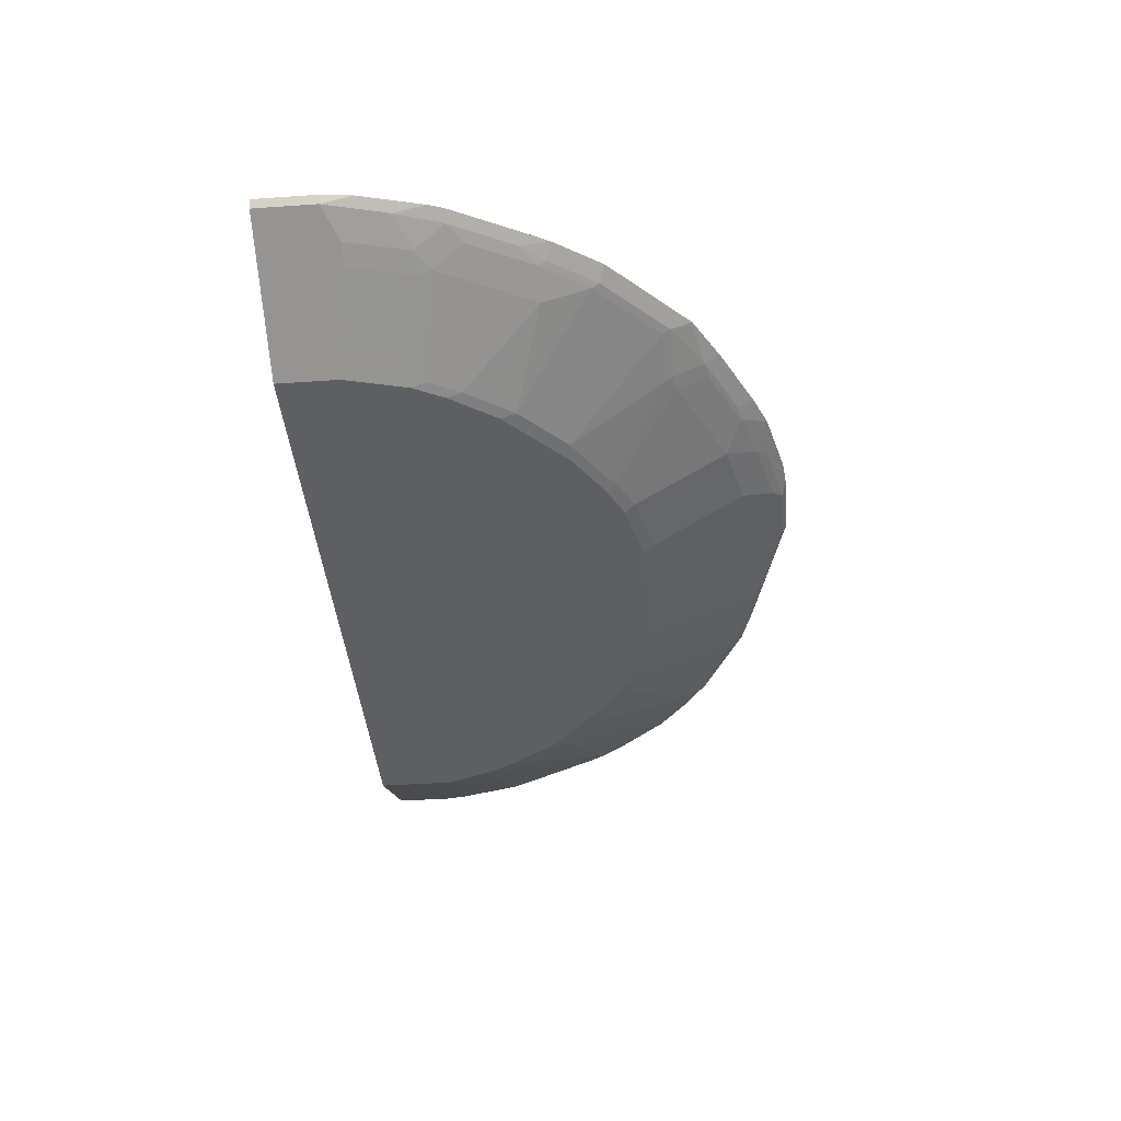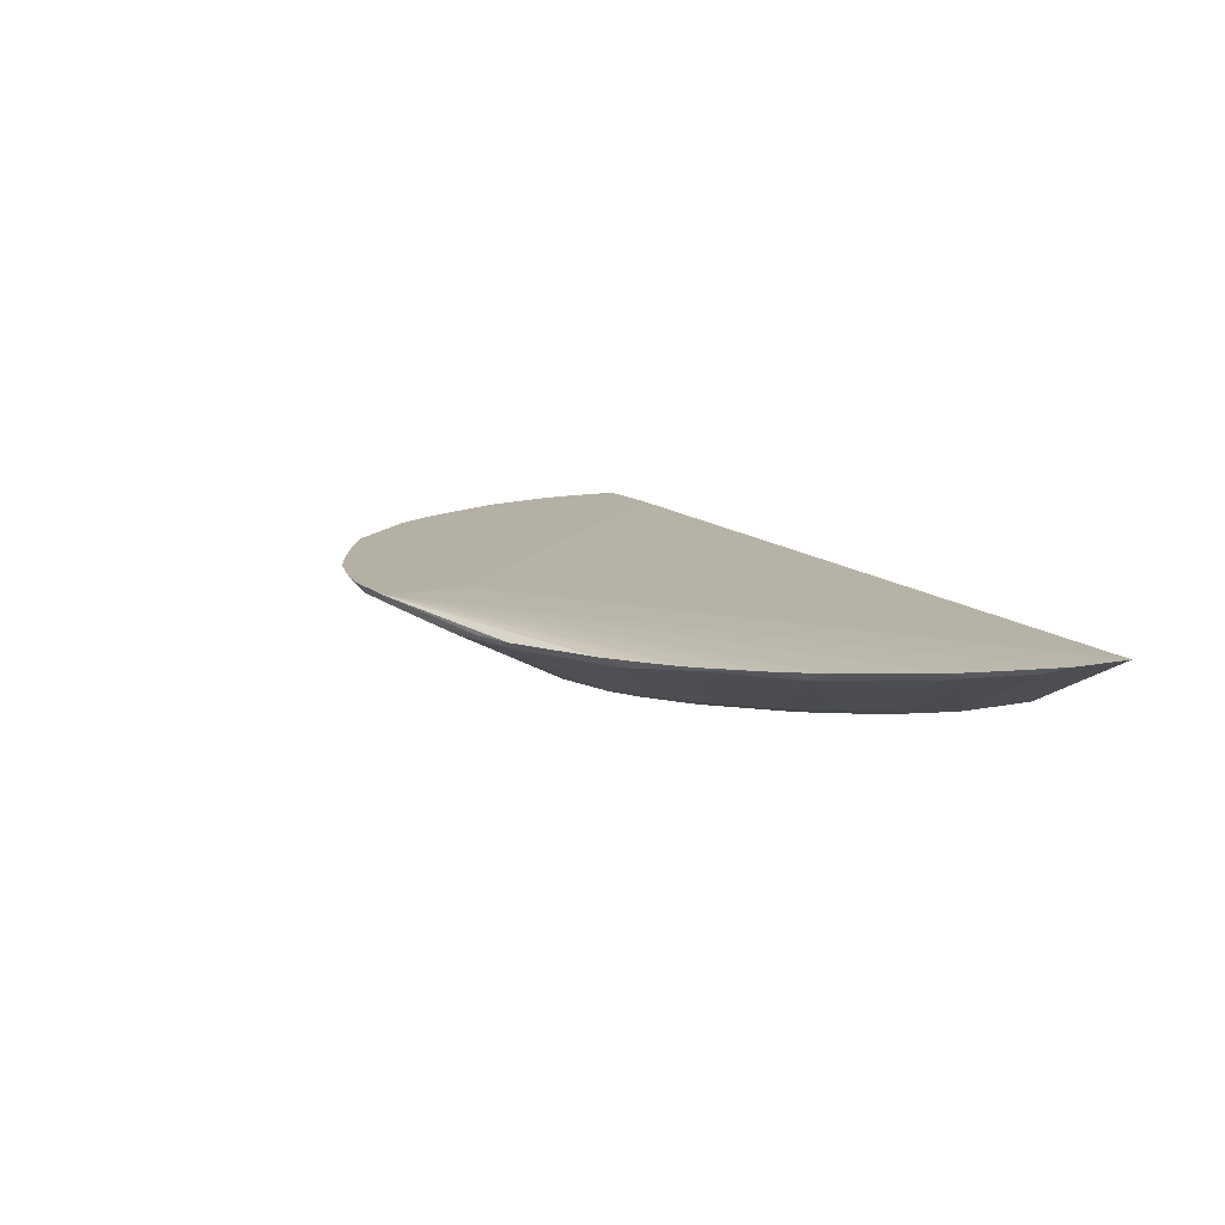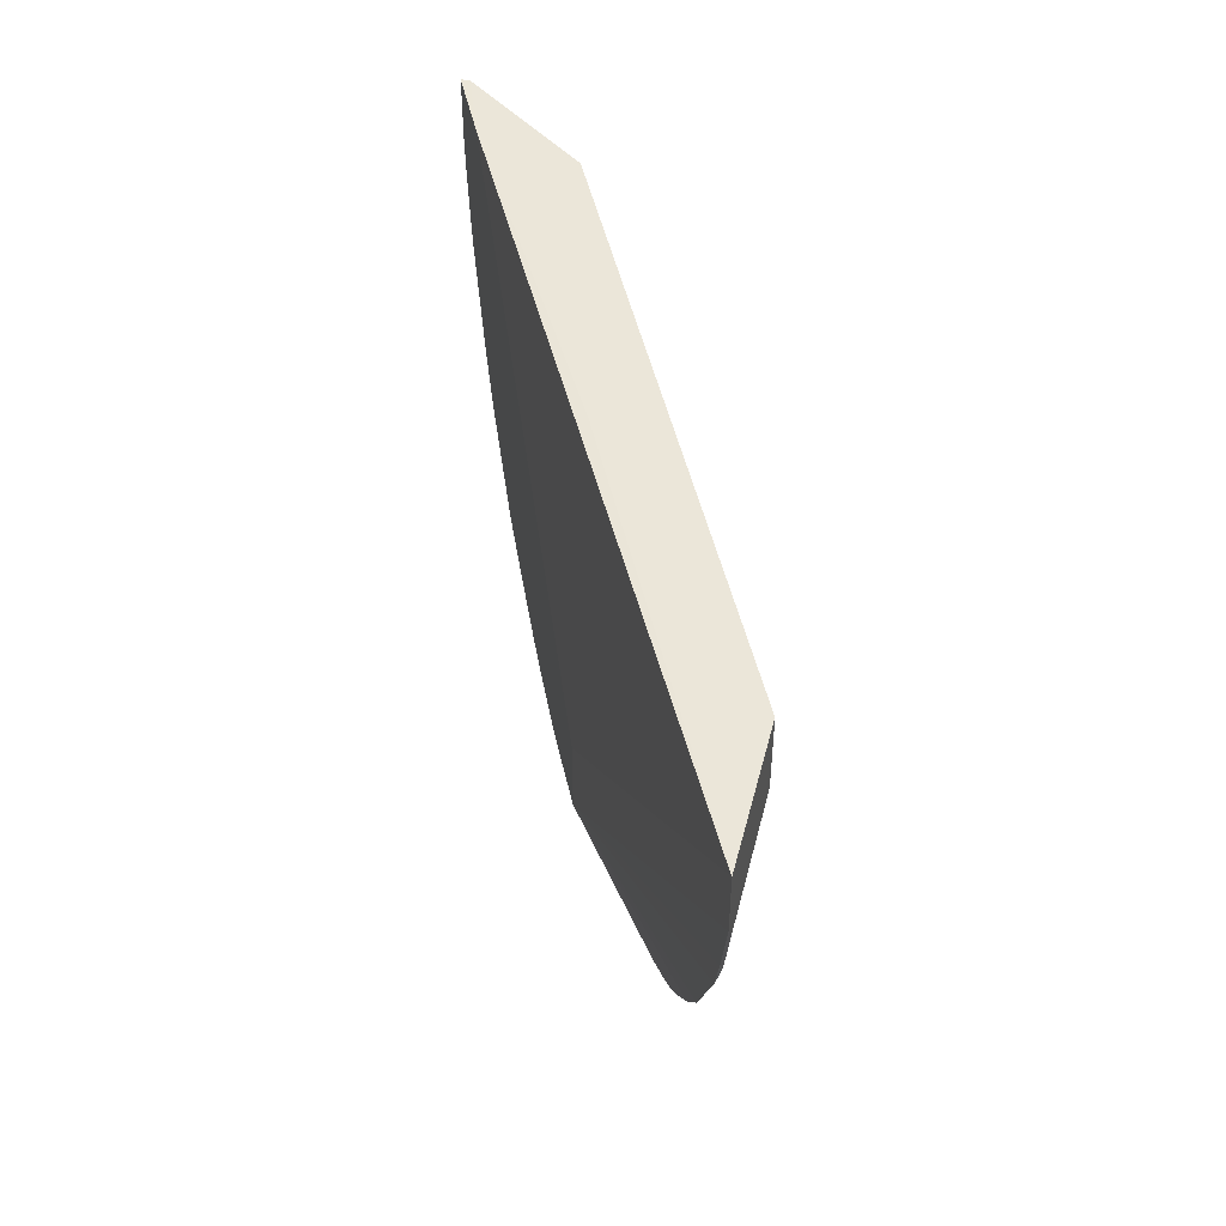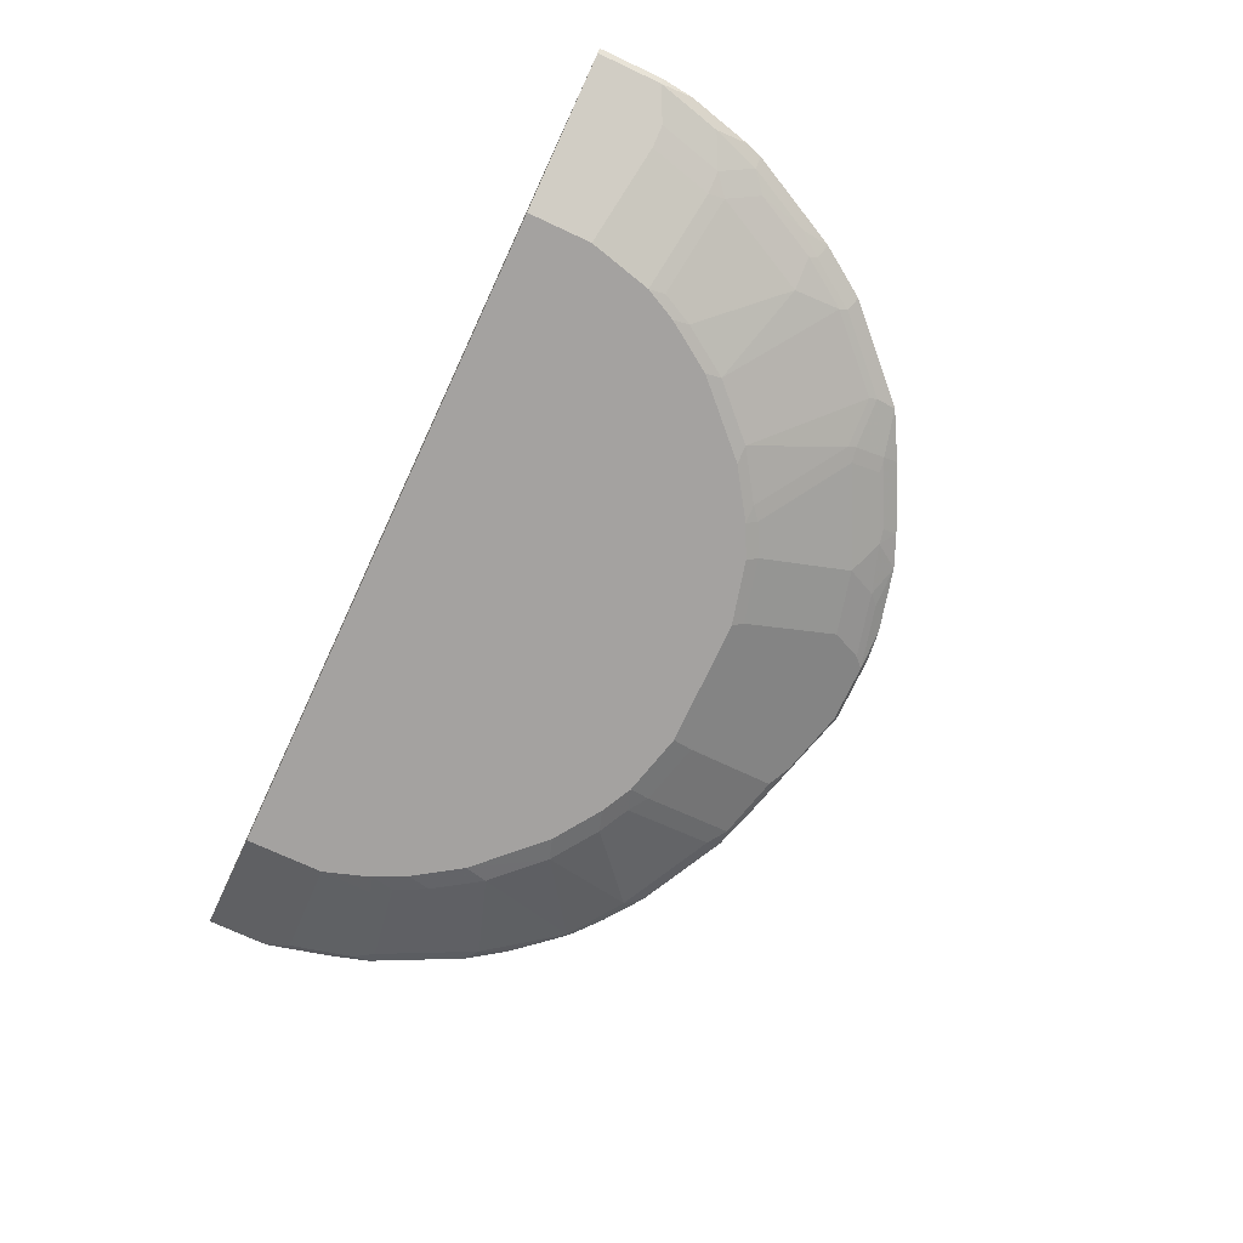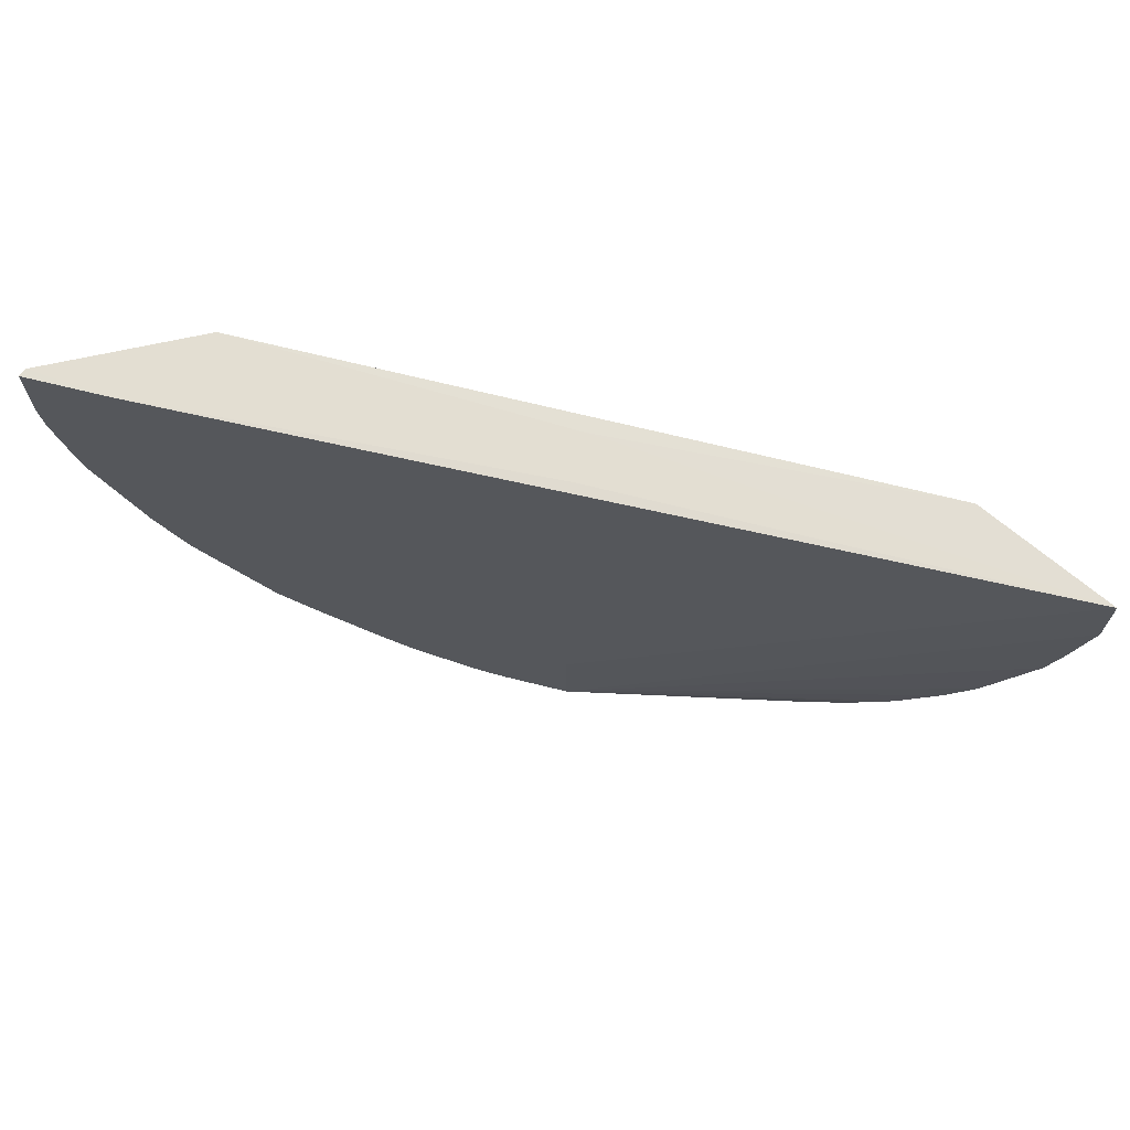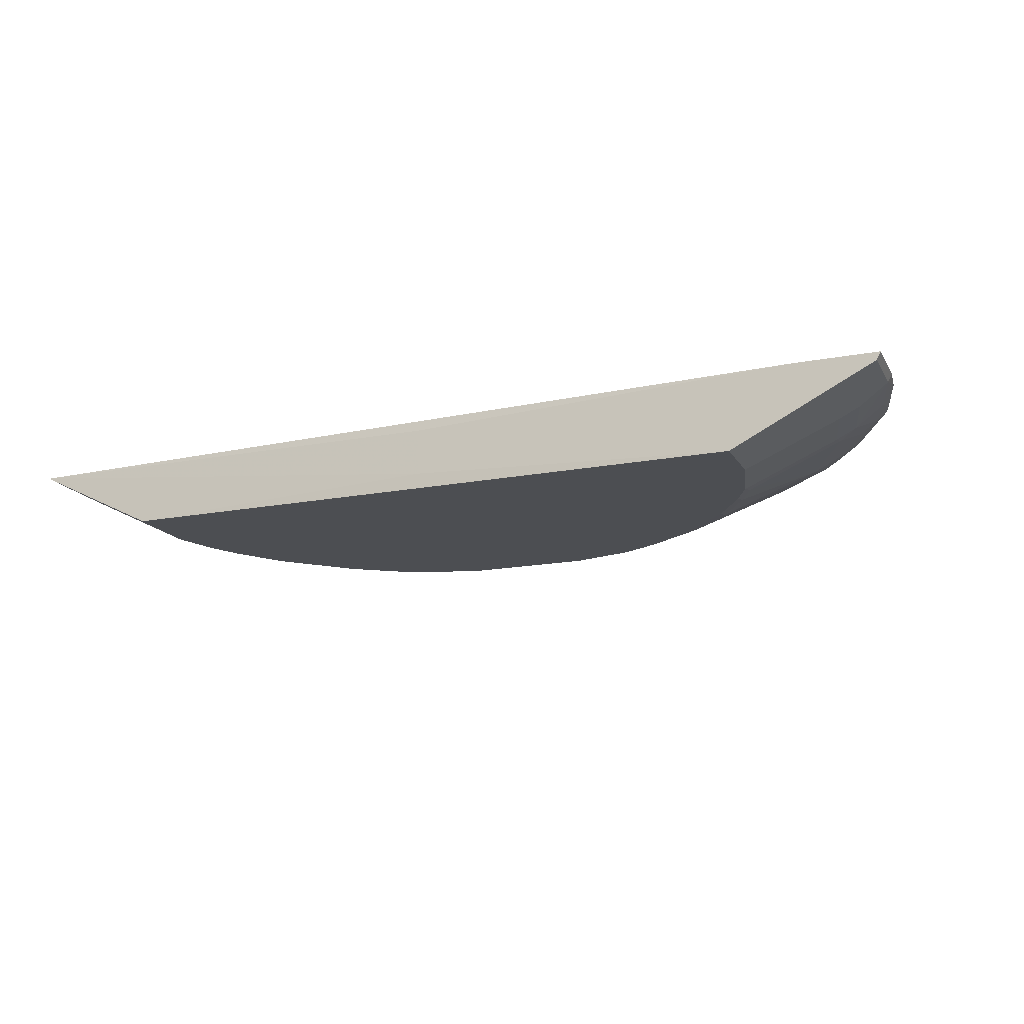
<metadata>
{"format":"obj","ext":"obj","renderer":"f3d","projection":"perspective","resolution":1024,"background":"white","views":[{"elev":-40.9,"azim":94.8,"up":"+Y"},{"elev":11.5,"azim":-117.2,"up":"+Y"},{"elev":46.8,"azim":-102.4,"up":"+Z"},{"elev":-72.7,"azim":65.0,"up":"+Y"},{"elev":67.6,"azim":-165.9,"up":"+Z"},{"elev":-16.8,"azim":21.2,"up":"+Y"}]}
</metadata>
<code>
v -0.0001479 -0.2568 -0.6129
v -0.5488 -0.2793 -0.2083
v -0.5635 -0.2793 -0.1591
v -0.5476 -0.2872 -0.187
v -0.4933 -0.2793 -0.3194
v -0.4596 -0.2793 -0.3667
v -0.4708 -0.2905 -0.3306
v -0.404 -0.2839 -0.4241
v -0.3506 -0.3506 -0.2906
v -0.2906 -0.3506 -0.3506
v -0.3306 -0.2905 -0.4708
v -0.3667 -0.2793 -0.4596
v -0.3995 -0.2793 -0.4332
v -0.4132 -0.2793 -0.4195
v -0.3193 -0.2793 -0.4933
v -0.187 -0.2872 -0.5476
v -0.2104 -0.2905 -0.5309
v -0.2304 -0.3506 -0.3907
v -0.1904 -0.3506 -0.4107
v -0.167 -0.3473 -0.4274
v -0.1069 -0.2872 -0.5676
v -0.07895 -0.2793 -0.5835
v -0.08015 -0.3606 -0.4207
v 0.08687 -0.354 -0.4341
v 0.08015 -0.3606 -0.4207
v 0.1603 -0.3606 -0.4007
v 0.167 -0.354 -0.4141
v 0.187 -0.2939 -0.5343
v 0.1069 -0.2939 -0.5543
v 0.08687 -0.2738 -0.5944
v 0.167 -0.2738 -0.5744
v 0.1537 -0.2672 -0.5877
v 0.07349 -0.2672 -0.6077
v -0.0001479 -0.2672 -0.6077
v -0.1591 -0.2793 -0.5634
v -0.2083 -0.2793 -0.5488
v 0.08387 -0.2568 -0.6129
v 0.1045 -0.2568 -0.611
v 0.124 -0.2568 -0.6084
v 0.2041 -0.2568 -0.5884
v 0.2271 -0.2738 -0.5543
v 0.3072 -0.2939 -0.4741
v 0.3072 -0.2738 -0.5142
v 0.3255 -0.2905 -0.4708
v 0.3255 -0.2705 -0.5109
v 0.2455 -0.2705 -0.551
v 0.3249 -0.2568 -0.5308
v 0.3825 -0.2568 -0.4982
v 0.3857 -0.2705 -0.4708
v 0.3231 -0.2955 -0.4608
v 0.2071 -0.354 -0.394
v 0.2004 -0.3606 -0.3806
v 0.2229 -0.3556 -0.3806
v 0.2831 -0.3556 -0.3406
v 0.2605 -0.3606 -0.3406
v 0.3006 -0.3606 -0.3006
v 0.3431 -0.3556 -0.2805
v 0.4633 -0.2755 -0.3806
v 0.4633 -0.2955 -0.3206
v 0.5034 -0.2755 -0.3206
v 0.5434 -0.2755 -0.2404
v 0.5276 -0.2672 -0.3006
v 0.5059 -0.2705 -0.3306
v 0.4658 -0.2705 -0.3907
v 0.4827 -0.2568 -0.398
v 0.3832 -0.2755 -0.4608
v 0.2448 -0.2568 -0.5709
v 0.6129 -0.2568 8.787e-05
v 0.6084 -0.2568 -0.1202
v 0.5817 -0.2568 -0.2204
v 0.5227 -0.2568 -0.3379
v 0.5416 -0.2568 -0.3006
v 0.5676 -0.2672 -0.2204
v 0.5476 -0.2872 -0.1804
v 0.5877 -0.2672 -0.1603
v 0.5884 -0.2568 -0.2004
v 0.6077 -0.2672 -0.08015
v 0.6129 -0.2568 -0.08015
v 0.6077 -0.2672 0.0001479
v 0.5944 -0.2738 0.0001479
v 0.5082 -0.2568 0.0001479
v -2.785e-05 -0.2568 -0.5082
v -0.5835 -0.2793 -0.000909
v -8.787e-05 -0.2805 0.0001479
v 0.4207 -0.3606 0.0001479
v -0.0001479 -0.3406 0.0001479
v -0.4207 -0.3606 -0.000909
v -0.4207 -0.3606 -0.1002
v -0.2605 -0.3606 -0.3406
v -0.3807 -0.3606 -0.2004
v -0.3406 -0.3606 -0.2605
v -0.2004 -0.3606 -0.3807
v -0.1603 -0.3606 -0.4007
v -0.08683 -0.3473 -0.4474
v 0.4207 -0.3606 -0.08015
v 0.5409 -0.3005 -0.1002
v 0.4007 -0.3606 -0.1603
v 0.3806 -0.3606 -0.2004
v 0.4032 -0.3556 -0.1804
v 0.5209 -0.3005 -0.1804
v 0.5234 -0.2955 -0.2004
v 0.3832 -0.3556 -0.2204
v 0.3406 -0.3606 -0.2605
v 0.5676 -0.2872 -0.1002
v -0.3907 -0.3506 -0.2304
v -0.4107 -0.3506 -0.1904
v -0.4007 -0.3606 -0.1603
v -0.4274 -0.3473 -0.167
v -0.5309 -0.2905 -0.2104
v -0.5677 -0.2872 -0.1069
v -0.5835 -0.2793 -0.07892
f 86 84 83
f 86 83 87
f 10 18 92
f 10 92 89
f 10 89 91
f 88 89 87
f 90 89 88
f 88 87 83
f 10 11 18
f 91 89 90
f 92 18 19
f 23 87 89
f 92 93 89
f 93 23 89
f 20 23 93
f 94 23 20
f 94 21 23
f 94 20 21
f 20 93 19
f 23 85 87
f 95 80 85
f 86 87 85
f 95 85 23
f 92 19 93
f 86 85 84
f 72 70 62
f 84 81 83
f 71 65 70
f 95 96 80
f 71 63 65
f 62 63 71
f 72 62 71
f 72 71 70
f 73 62 70
f 73 61 62
f 73 74 61
f 73 75 74
f 73 70 75
f 84 85 81
f 76 75 70
f 76 69 77
f 76 70 69
f 78 77 69
f 79 77 78
f 79 80 77
f 79 81 80
f 79 68 81
f 79 78 68
f 78 69 68
f 81 68 82
f 81 82 83
f 76 77 75
f 95 97 96
f 111 1 3
f 98 97 23
f 105 91 90
f 107 106 90
f 107 108 106
f 107 88 108
f 107 90 88
f 4 108 88
f 4 106 108
f 4 109 106
f 4 7 109
f 4 5 7
f 109 7 106
f 4 88 110
f 4 110 3
f 111 3 110
f 111 83 1
f 111 88 83
f 111 110 88
f 1 83 82
f 1 82 37
f 82 68 37
f 26 27 52
f 26 23 25
f 70 65 69
f 105 90 106
f 105 106 7
f 105 7 9
f 105 9 91
f 99 97 98
f 99 100 97
f 101 100 99
f 101 74 100
f 101 61 74
f 101 59 61
f 101 99 59
f 99 102 59
f 99 98 102
f 98 103 102
f 98 23 103
f 95 23 97
f 23 56 103
f 102 103 57
f 102 57 59
f 100 74 96
f 100 96 97
f 104 96 74
f 104 77 96
f 104 74 77
f 74 75 77
f 77 80 96
f 80 81 85
f 10 91 9
f 57 103 56
f 69 65 68
f 26 52 23
f 67 47 46
f 24 23 22
f 24 25 23
f 24 26 25
f 24 27 26
f 24 28 27
f 24 29 28
f 30 29 24
f 30 28 29
f 30 31 28
f 30 32 31
f 30 33 32
f 30 34 33
f 30 22 34
f 30 24 22
f 22 1 34
f 22 35 1
f 22 16 35
f 16 36 35
f 16 15 36
f 36 15 1
f 35 36 1
f 34 1 33
f 33 1 37
f 22 23 21
f 22 21 16
f 16 21 20
f 16 20 19
f 2 3 1
f 2 4 3
f 65 37 68
f 2 5 4
f 2 1 5
f 6 5 1
f 6 7 5
f 8 7 6
f 8 9 7
f 8 10 9
f 8 11 10
f 38 33 37
f 8 12 11
f 13 1 12
f 13 14 1
f 13 8 14
f 8 6 14
f 6 1 14
f 12 1 15
f 16 11 15
f 17 11 16
f 17 18 11
f 17 19 18
f 17 16 19
f 13 12 8
f 38 39 33
f 12 15 11
f 39 37 40
f 55 54 56
f 54 57 56
f 58 57 54
f 58 59 57
f 60 59 58
f 60 61 59
f 60 62 61
f 60 63 62
f 60 58 63
f 64 63 58
f 64 65 63
f 55 56 23
f 64 49 65
f 58 54 66
f 50 66 54
f 50 49 66
f 48 65 49
f 48 47 65
f 47 37 65
f 40 37 47
f 67 40 47
f 41 40 67
f 41 67 46
f 38 37 39
f 64 58 49
f 55 23 52
f 58 66 49
f 53 54 52
f 39 40 32
f 55 52 54
f 39 32 33
f 31 32 40
f 41 31 40
f 41 28 31
f 41 42 28
f 43 44 42
f 43 45 44
f 43 41 45
f 45 41 46
f 45 46 47
f 43 42 41
f 45 48 49
f 51 50 53
f 45 47 48
f 51 53 52
f 51 52 27
f 51 27 28
f 51 28 42
f 53 50 54
f 51 42 50
f 42 44 50
f 50 44 49
f 45 49 44

</code>
